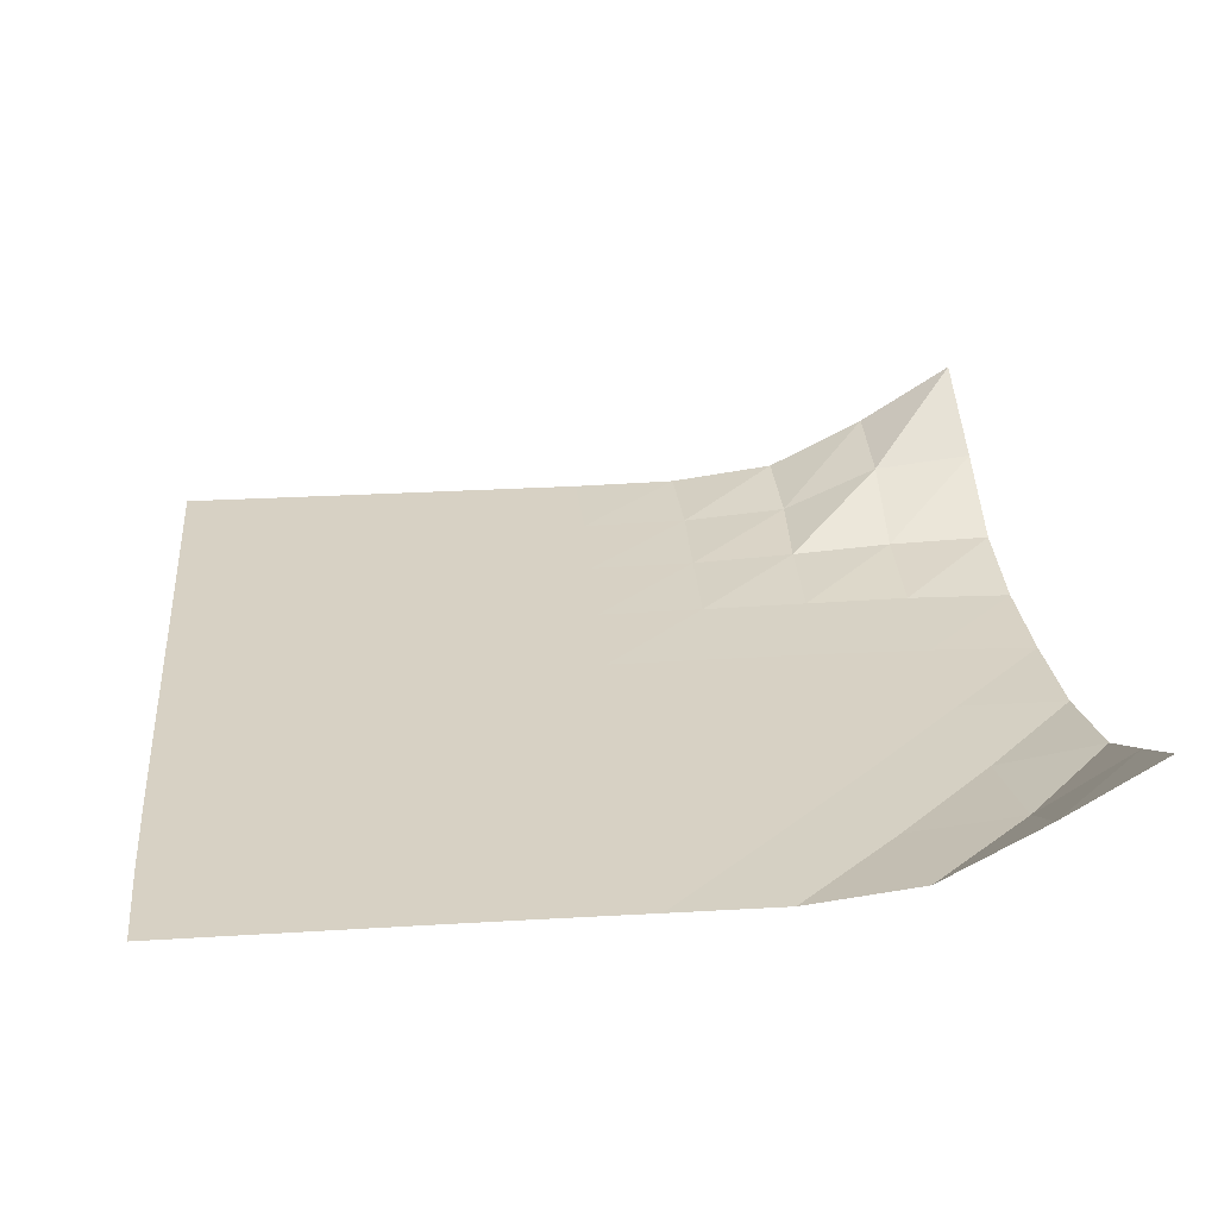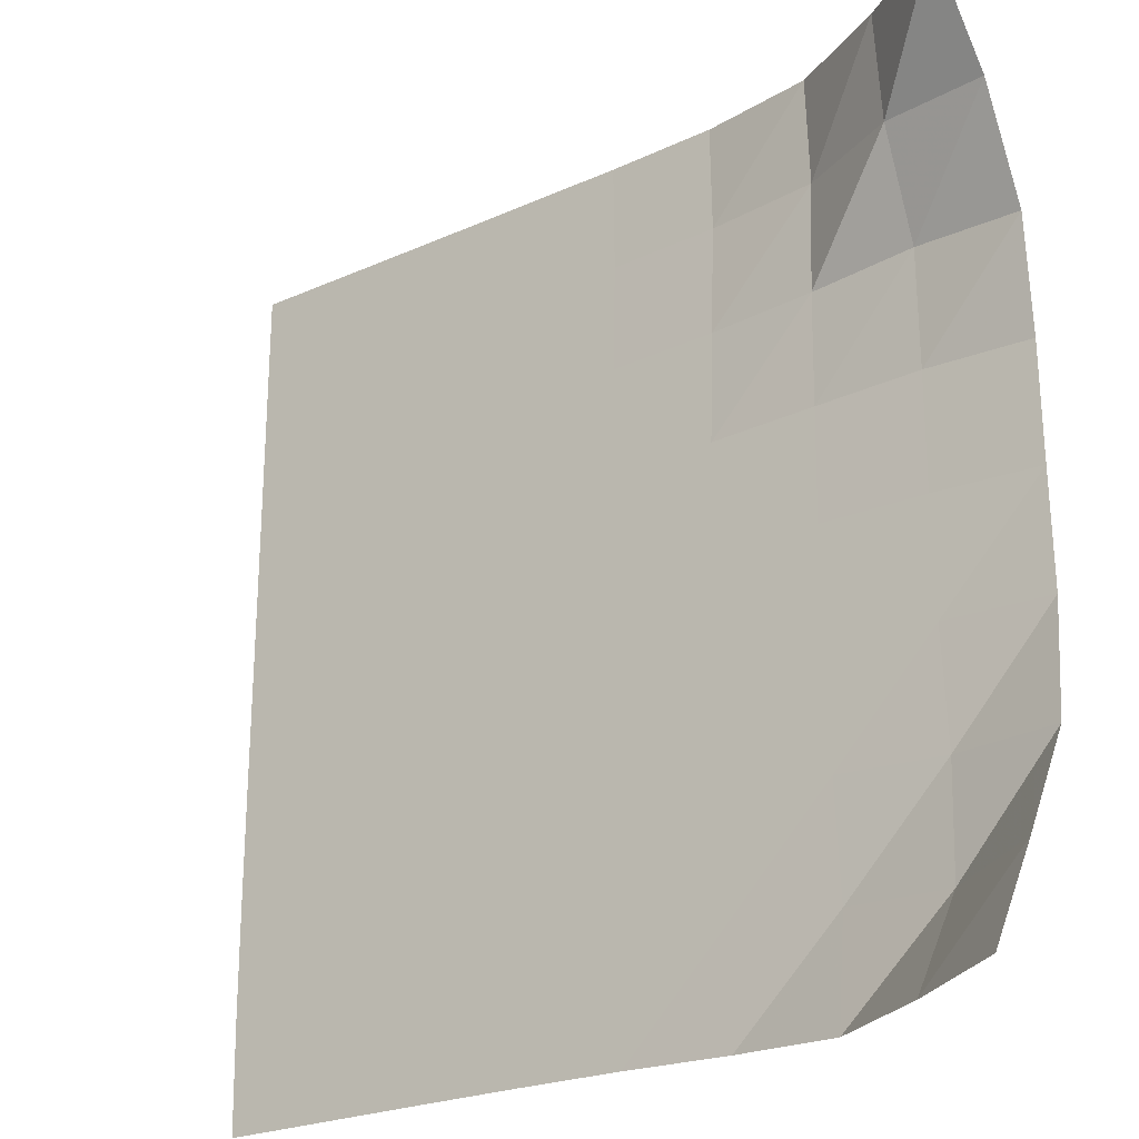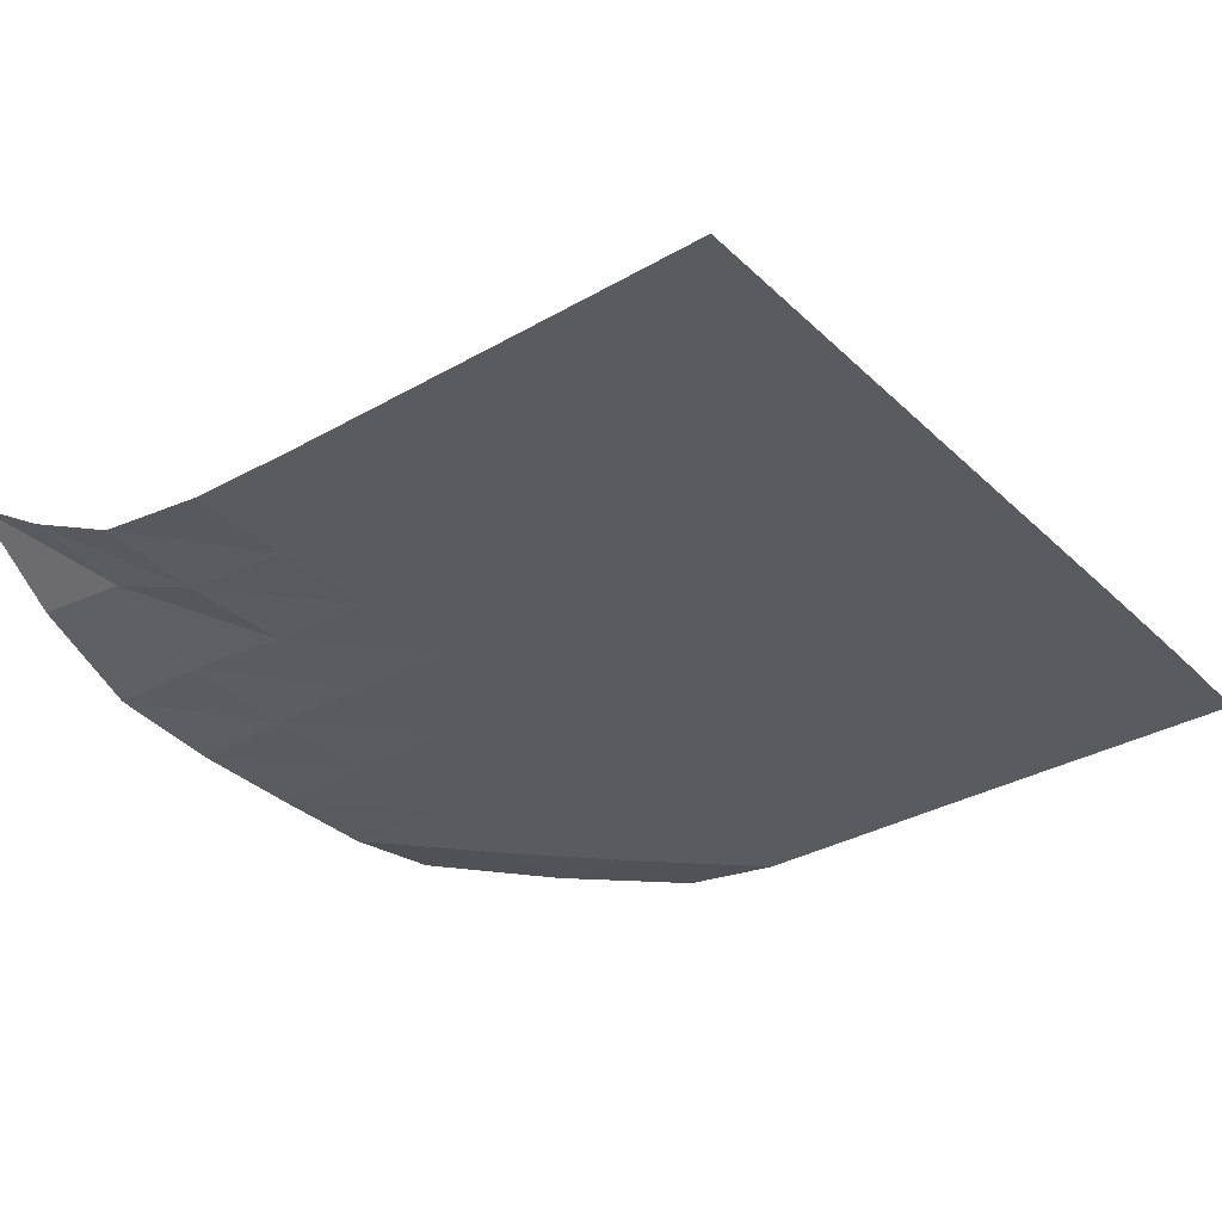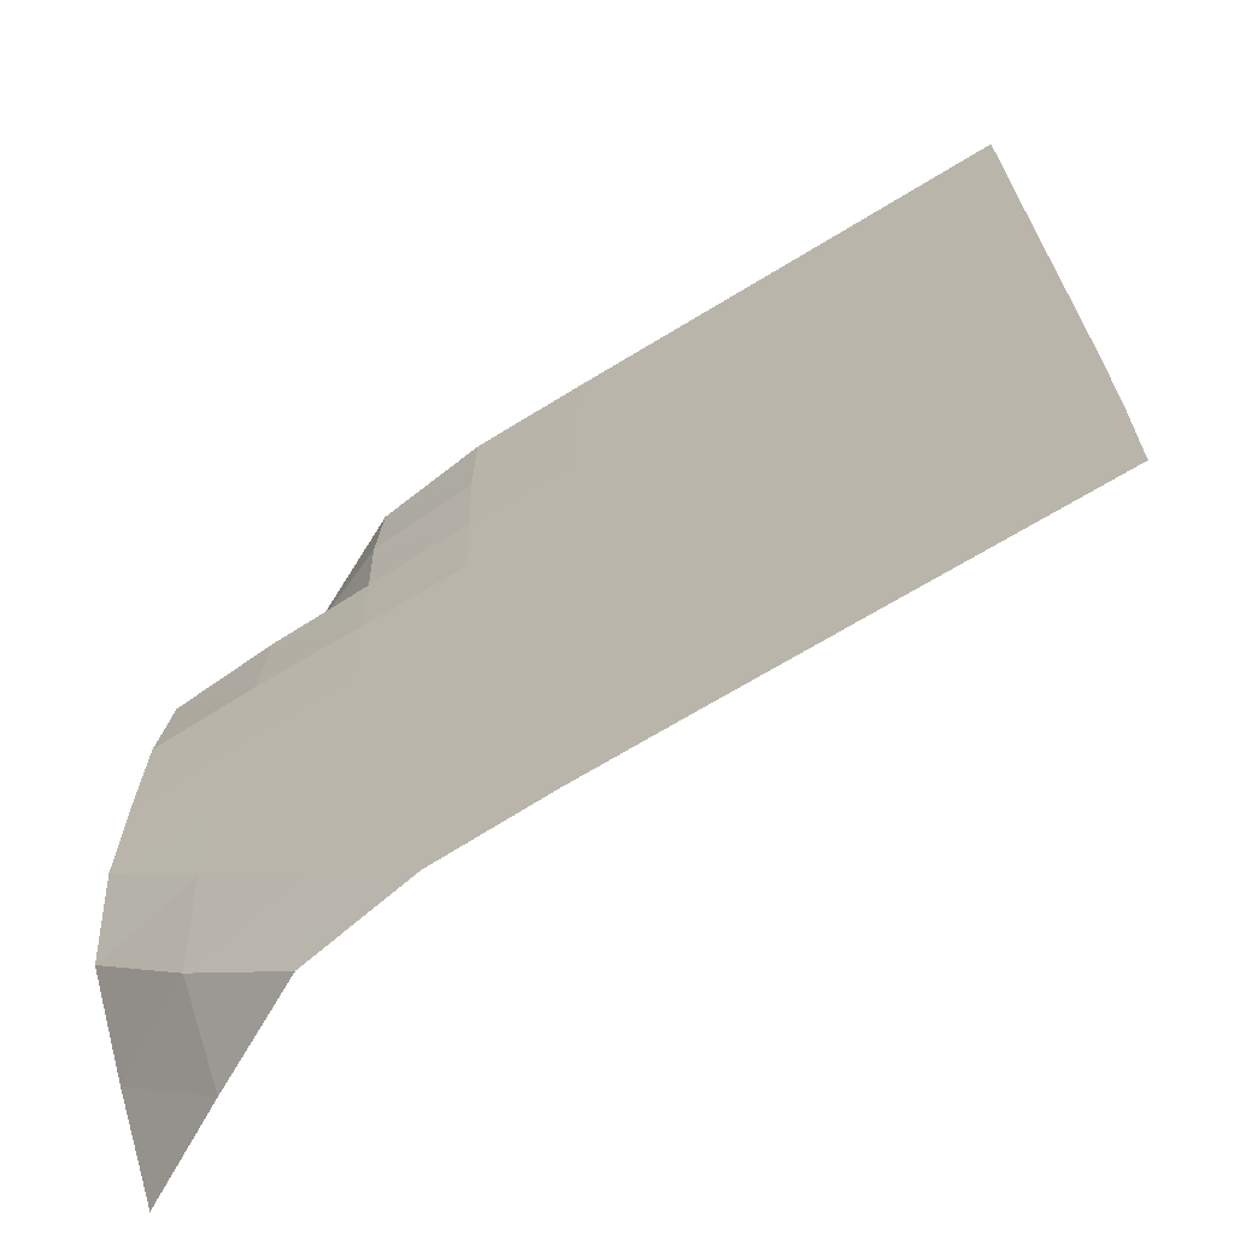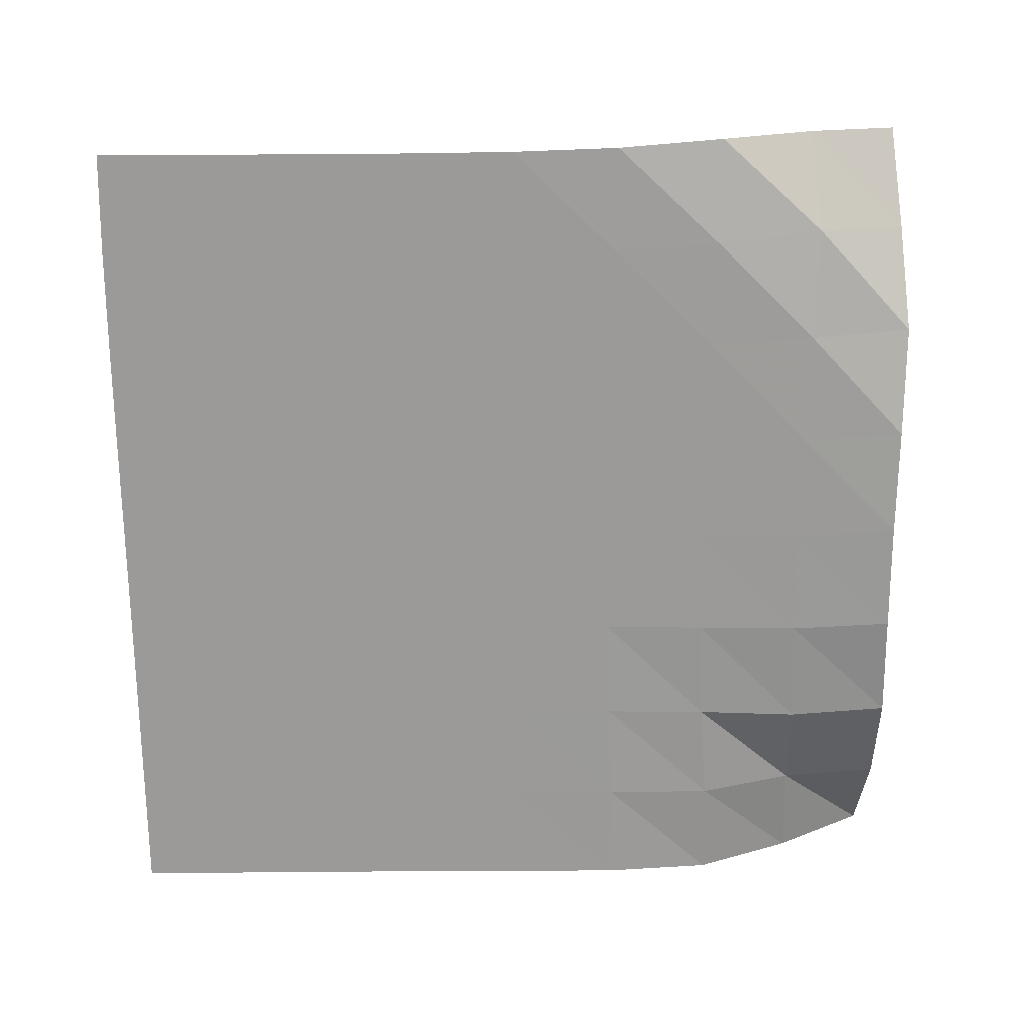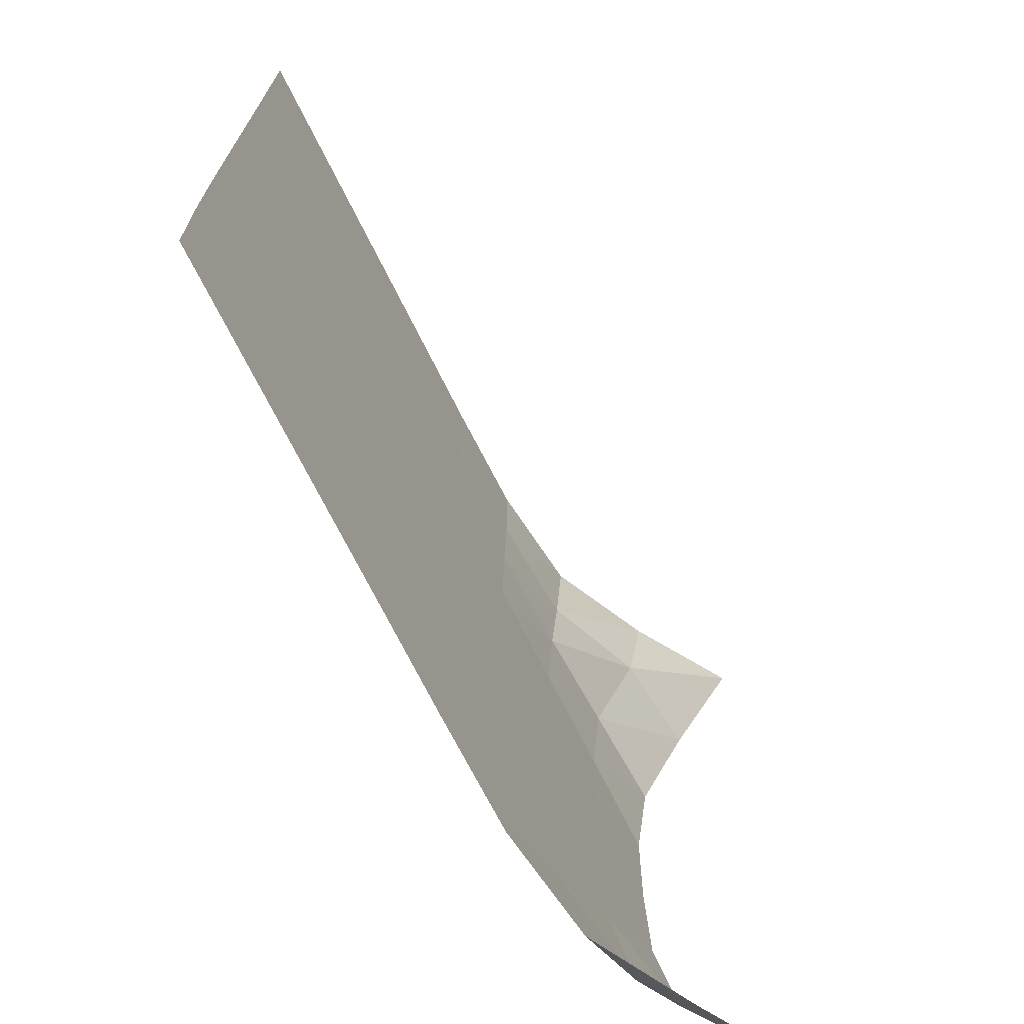
<metadata>
{"format":"obj","ext":"obj","renderer":"f3d","projection":"perspective","resolution":1024,"background":"white","views":[{"elev":27.1,"azim":174.6,"up":"+Y"},{"elev":-23.5,"azim":-142.9,"up":"+Z"},{"elev":-33.4,"azim":38.0,"up":"+Y"},{"elev":-67.8,"azim":31.5,"up":"+Z"},{"elev":-69.4,"azim":-179.6,"up":"+Y"},{"elev":-71.5,"azim":116.5,"up":"+Z"}]}
</metadata>
<code>
v -1 0 -1
v -1.015 -0.1231 -0.7706
v -1.026 -0.2487 -0.5317
v -1.015 -0.2941 -0.267
v -1.009 -0.2996 -0.003784
v -1.009 -0.2969 0.2613
v -1.014 -0.2672 0.5234
v -1.014 -0.1523 0.7685
v -1 0 1
v -0.7757 -0.1283 -1.016
v -0.7934 -0.2546 -0.7893
v -0.7771 -0.2957 -0.5244
v -0.764 -0.2999 -0.2571
v -0.7596 -0.3001 0.007847
v -0.7604 -0.2987 0.2724
v -0.7681 -0.2808 0.5345
v -0.7725 -0.1808 0.7722
v -0.7765 -0.1458 1.007
v -0.5415 -0.2553 -1.021
v -0.5339 -0.2962 -0.7693
v -0.5205 -0.3 -0.5085
v -0.5119 -0.3001 -0.247
v -0.5102 -0.3001 0.01236
v -0.5137 -0.2995 0.2681
v -0.5222 -0.2905 0.5202
v -0.5384 -0.2808 0.7656
v -0.5395 -0.265 1.006
v -0.2818 -0.2959 -1.008
v -0.2738 -0.3 -0.7555
v -0.2645 -0.3001 -0.4989
v -0.2596 -0.3001 -0.2432
v -0.2601 -0.3001 0.01127
v -0.2641 -0.2999 0.2626
v -0.2719 -0.2995 0.5123
v -0.2813 -0.2985 0.758
v -0.279 -0.2972 1.003
v -0.02414 -0.3 -1.001
v -0.0169 -0.3001 -0.7494
v -0.01034 -0.3001 -0.4961
v -0.007875 -0.3001 -0.2434
v -0.009254 -0.3001 0.008548
v -0.01277 -0.3001 0.2586
v -0.01856 -0.3001 0.5072
v -0.02381 -0.3001 0.7532
v -0.02159 -0.3 1
v 0.2324 -0.3001 -0.9989
v 0.2382 -0.3001 -0.748
v 0.2428 -0.3001 -0.496
v 0.2437 -0.3001 -0.2447
v 0.2422 -0.3001 0.006112
v 0.2395 -0.3001 0.2557
v 0.236 -0.3001 0.5047
v 0.2332 -0.3001 0.752
v 0.2349 -0.3001 1
v 0.4865 -0.3001 -0.9987
v 0.4919 -0.3001 -0.748
v 0.4948 -0.3001 -0.4969
v 0.495 -0.3001 -0.2463
v 0.4936 -0.3001 0.004248
v 0.4916 -0.3001 0.2538
v 0.4896 -0.3001 0.5031
v 0.4881 -0.3001 0.7513
v 0.4887 -0.3001 0.9998
v 0.7399 -0.3001 -0.9991
v 0.7442 -0.3001 -0.7484
v 0.7462 -0.3001 -0.4978
v 0.7458 -0.3001 -0.2474
v 0.7447 -0.3001 0.002965
v 0.7435 -0.3001 0.2528
v 0.7424 -0.3001 0.5024
v 0.7416 -0.3001 0.7515
v 0.7415 -0.3001 1.001
v 0.9915 -0.3001 -0.9995
v 0.9959 -0.3001 -0.7491
v 0.9967 -0.3001 -0.4984
v 0.9961 -0.3001 -0.2479
v 0.9952 -0.3001 0.00232
v 0.9943 -0.3001 0.2523
v 0.9937 -0.3001 0.5021
v 0.9932 -0.3001 0.7517
v 0.9926 -0.3001 1.001
f 1 10 2
f 2 10 11
f 2 11 3
f 3 11 12
f 3 12 4
f 4 12 13
f 4 13 5
f 5 13 14
f 5 14 6
f 6 14 15
f 6 15 7
f 7 15 16
f 7 16 8
f 8 16 17
f 8 17 9
f 9 17 18
f 10 19 11
f 11 19 20
f 11 20 12
f 12 20 21
f 12 21 13
f 13 21 22
f 13 22 14
f 14 22 23
f 14 23 15
f 15 23 24
f 15 24 16
f 16 24 25
f 16 25 17
f 17 25 26
f 17 26 18
f 18 26 27
f 19 28 20
f 20 28 29
f 20 29 21
f 21 29 30
f 21 30 22
f 22 30 31
f 22 31 23
f 23 31 32
f 23 32 24
f 24 32 33
f 24 33 25
f 25 33 34
f 25 34 26
f 26 34 35
f 26 35 27
f 27 35 36
f 28 37 29
f 29 37 38
f 29 38 30
f 30 38 39
f 30 39 31
f 31 39 40
f 31 40 32
f 32 40 41
f 32 41 33
f 33 41 42
f 33 42 34
f 34 42 43
f 34 43 35
f 35 43 44
f 35 44 36
f 36 44 45
f 37 46 38
f 38 46 47
f 38 47 39
f 39 47 48
f 39 48 40
f 40 48 49
f 40 49 41
f 41 49 50
f 41 50 42
f 42 50 51
f 42 51 43
f 43 51 52
f 43 52 44
f 44 52 53
f 44 53 45
f 45 53 54
f 46 55 47
f 47 55 56
f 47 56 48
f 48 56 57
f 48 57 49
f 49 57 58
f 49 58 50
f 50 58 59
f 50 59 51
f 51 59 60
f 51 60 52
f 52 60 61
f 52 61 53
f 53 61 62
f 53 62 54
f 54 62 63
f 55 64 56
f 56 64 65
f 56 65 57
f 57 65 66
f 57 66 58
f 58 66 67
f 58 67 59
f 59 67 68
f 59 68 60
f 60 68 69
f 60 69 61
f 61 69 70
f 61 70 62
f 62 70 71
f 62 71 63
f 63 71 72
f 64 73 65
f 65 73 74
f 65 74 66
f 66 74 75
f 66 75 67
f 67 75 76
f 67 76 68
f 68 76 77
f 68 77 69
f 69 77 78
f 69 78 70
f 70 78 79
f 70 79 71
f 71 79 80
f 71 80 72
f 72 80 81

</code>
